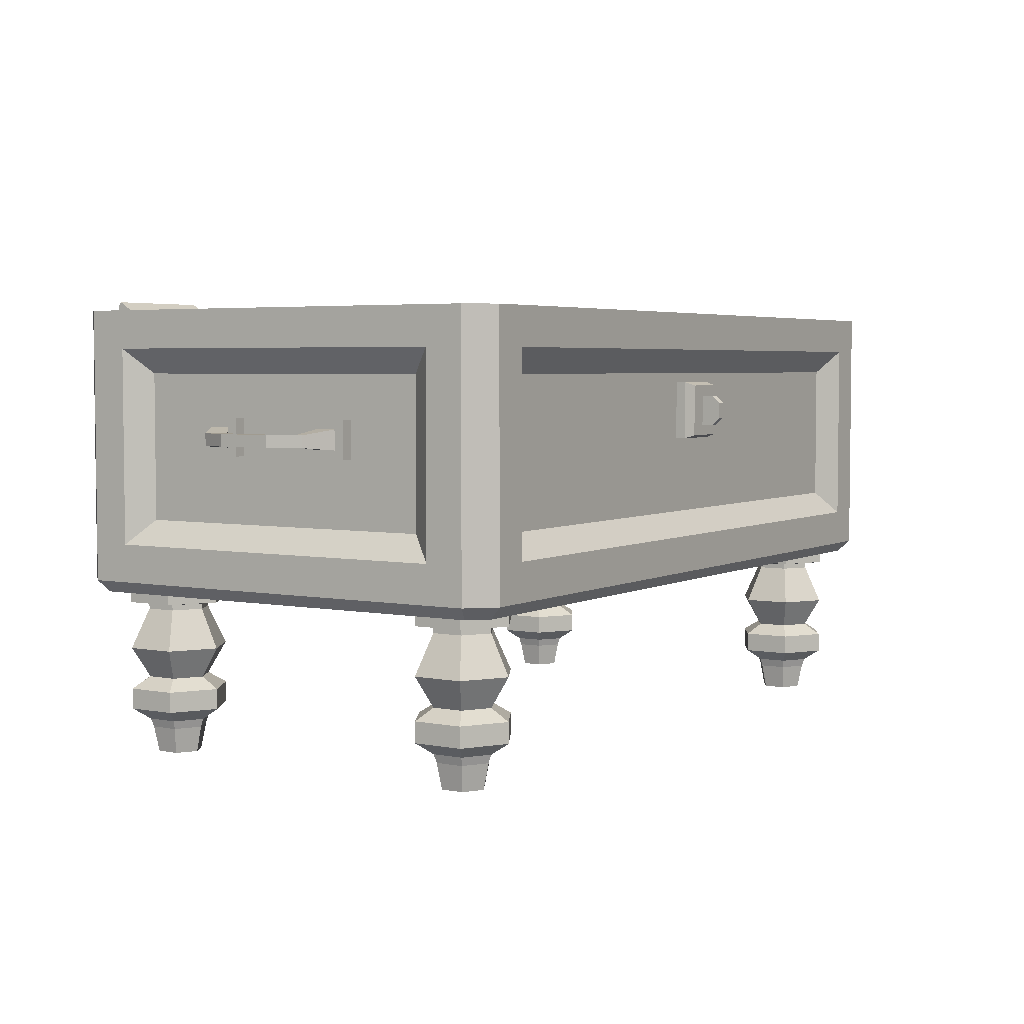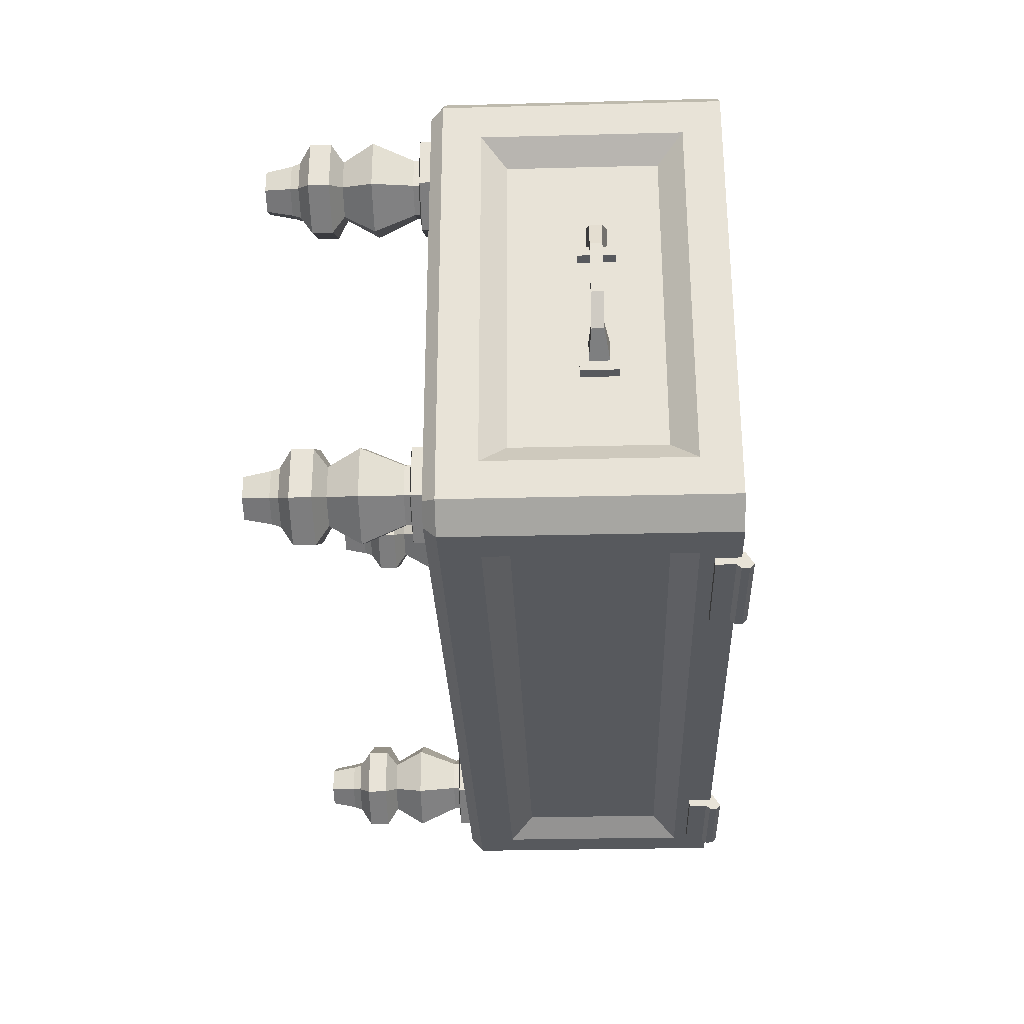
<metadata>
{"format":"obj","ext":"obj","renderer":"f3d","projection":"perspective","resolution":1024,"background":"white","views":[{"elev":4.2,"azim":-57.8,"up":"+Y"},{"elev":-29.3,"azim":92.2,"up":"+Z"}]}
</metadata>
<code>
v -40.16 29.71 5.216
v -40.16 28.65 5.216
v -40.16 29.71 -5.216
v -40.16 28.65 -5.216
v -38.98 28.65 3.775
v -38.98 28.65 -3.775
v -38.98 29.71 3.775
v -38.98 29.71 -3.775
v -37.66 28.4 4.839
v -37.66 30.15 4.839
v -37.66 30.15 6.687
v -37.66 28.4 6.687
v -37.66 28.4 -4.839
v -37.66 30.15 -4.839
v -37.66 30.15 -6.687
v -37.66 28.4 -6.687
v -37.66 30.92 -7.576
v -37.66 27.63 -7.576
v -36.53 27.63 -7.576
v -36.53 30.92 -7.576
v -37.66 27.63 -3.949
v -36.53 27.63 -3.949
v -37.66 30.92 -3.949
v -36.53 30.92 -3.949
v -37.66 27.63 3.949
v -37.66 30.92 3.949
v -36.53 27.63 3.949
v -36.53 30.92 3.949
v -36.53 30.92 7.576
v -37.66 30.92 7.576
v -36.53 27.63 7.576
v -37.66 27.63 7.576
v 40.12 29.71 5.216
v 40.12 28.65 5.216
v 40.12 29.71 -5.216
v 40.12 28.65 -5.216
v 38.95 28.65 3.775
v 38.95 28.65 -3.775
v 38.95 29.71 3.775
v 38.95 29.71 -3.775
v 37.62 28.4 4.839
v 37.62 30.15 4.839
v 37.62 30.15 6.687
v 37.62 28.4 6.687
v 37.62 28.4 -4.839
v 37.62 30.15 -4.839
v 37.62 30.15 -6.687
v 37.62 28.4 -6.687
v 37.62 30.92 -7.576
v 37.62 27.63 -7.576
v 36.5 27.63 -7.576
v 36.5 30.92 -7.576
v 37.62 27.63 -3.949
v 36.5 27.63 -3.949
v 37.62 30.92 -3.949
v 36.5 30.92 -3.949
v 37.62 27.63 3.949
v 37.62 30.92 3.949
v 36.5 27.63 3.949
v 36.5 30.92 3.949
v 36.5 30.92 7.576
v 37.62 30.92 7.576
v 36.5 27.63 7.576
v 37.62 27.63 7.576
v -41.37 29.71 2.427
v -41.37 29.71 -2.427
v -41.37 28.65 -2.427
v -41.37 28.65 2.427
v -40.12 28.65 -1.756
v -40.12 28.65 1.756
v -40.12 29.71 1.756
v -40.12 29.71 -1.756
v 41.33 29.71 2.427
v 41.33 28.65 2.427
v 41.33 28.65 -2.427
v 41.33 29.71 -2.427
v 40.09 28.65 1.756
v 40.09 28.65 -1.756
v 40.09 29.71 -1.756
v 40.09 29.71 1.756
v -31.79 38.21 -21.48
v -21.66 38.21 -21.48
v -31.79 38.21 -22.6
v -21.66 38.21 -22.6
v -31.79 40.64 -21.48
v -21.66 40.64 -21.48
v -31.79 41.36 -22.6
v -21.66 41.36 -22.6
v -21.66 39.91 -22.6
v -31.79 39.91 -22.6
v -21.66 40.31 -22.94
v -31.79 40.31 -22.94
v -31.79 40.97 -22.94
v -21.66 40.97 -22.94
v 21.66 38.21 -21.48
v 31.8 38.21 -21.48
v 21.66 38.21 -22.6
v 31.8 38.21 -22.6
v 21.66 40.64 -21.48
v 31.8 40.64 -21.48
v 21.66 41.36 -22.6
v 31.8 41.36 -22.6
v 31.8 39.91 -22.6
v 21.66 39.91 -22.6
v 31.8 40.31 -22.94
v 21.66 40.31 -22.94
v 21.66 40.97 -22.94
v 31.8 40.97 -22.94
v -2.058 28.91 22.08
v 2.058 28.91 22.08
v -2.058 33.6 22.08
v 2.058 33.6 22.08
v -2.313 33.89 21.21
v 2.313 33.89 21.21
v -2.313 28.62 21.21
v 2.313 28.62 21.21
v -0.3871 29.89 22.08
v 0.3871 29.89 22.08
v 0.3871 32.63 22.08
v -0.3871 32.63 22.08
v -0.3871 29.89 23.13
v 0.3871 29.89 23.13
v 0.3871 32.63 23.13
v -0.3871 32.63 23.13
v -0.3871 30.55 23.84
v 0.3871 30.55 23.84
v 0.3871 31.96 23.84
v -0.3871 31.96 23.84
v -2.313 33.89 20.24
v 2.313 33.89 20.24
v 2.313 28.62 20.24
v -2.313 28.62 20.24
v -38.3 40.37 19.79
v -36.1 40.37 21.99
v 38.3 40.37 19.79
v 36.1 40.37 21.99
v -38.3 40.37 -19.79
v -36.1 40.37 -21.99
v 36.1 40.37 -21.99
v 38.3 40.37 -19.79
v -36.1 16.07 21.99
v -35.65 14.97 20.89
v 36.1 16.07 21.99
v 35.65 14.97 20.89
v -37.2 14.97 19.34
v -38.3 16.07 19.79
v 37.2 14.97 19.34
v 38.3 16.07 19.79
v -37.2 14.97 -19.34
v -38.3 16.07 -19.79
v -36.1 16.07 -21.99
v -35.65 14.97 -20.89
v 36.1 16.07 -21.99
v 35.65 14.97 -20.89
v 37.2 14.97 -19.34
v 38.3 16.07 -19.79
v -35.15 40.37 -18.84
v -35.15 40.37 18.84
v 35.15 40.37 18.84
v 35.15 40.37 -18.84
v -35.15 18.54 18.84
v -35.15 18.54 -18.84
v 35.15 18.54 18.84
v 35.15 18.54 -18.84
v -32.31 16.98 16.6
v -32.31 16.98 -16.6
v 32.31 16.98 16.6
v 32.31 16.98 -16.6
v -32.7 36.97 21.99
v -32.7 19.47 21.99
v 32.7 19.47 21.99
v 32.7 36.97 21.99
v -32.7 19.47 -21.99
v -32.7 36.97 -21.99
v 32.7 36.97 -21.99
v 32.7 19.47 -21.99
v 38.3 36.97 16.39
v 38.3 19.47 16.39
v 38.3 19.47 -16.39
v 38.3 36.97 -16.39
v -38.3 36.97 -16.39
v -38.3 19.47 -16.39
v -38.3 19.47 16.39
v -38.3 36.97 16.39
v -30.5 34.77 20.29
v -30.5 21.67 20.29
v 30.5 21.67 20.29
v 30.5 34.77 20.29
v -30.5 21.67 -20.29
v -30.5 34.77 -20.29
v 30.5 34.77 -20.29
v 30.5 21.67 -20.29
v 36.6 34.77 14.19
v 36.6 21.67 14.19
v 36.6 21.67 -14.19
v 36.6 34.77 -14.19
v -36.6 34.77 -14.19
v -36.6 21.67 -14.19
v -36.6 21.67 14.19
v -36.6 34.77 14.19
v 33.74 0 14.76
v 33.74 0 16.77
v 32 0 17.78
v 30.25 0 16.77
v 30.25 0 14.76
v 32 0 13.75
v 35.89 14.97 13.52
v 35.89 14.97 18.01
v 32 14.97 20.26
v 28.11 14.97 18.01
v 28.11 14.97 13.52
v 32 14.97 11.27
v 35.89 13.94 13.52
v 32 13.94 11.27
v 28.11 13.94 13.52
v 28.11 13.94 18.01
v 32 13.94 20.26
v 35.89 13.94 18.01
v 35.89 9.728 13.52
v 35.89 9.728 18.01
v 32 9.728 20.26
v 28.11 9.728 18.01
v 28.11 9.728 13.52
v 32 9.728 11.27
v 34.42 13.26 14.37
v 32 13.26 12.97
v 29.58 13.26 14.37
v 29.58 13.26 17.16
v 32 13.26 18.56
v 34.42 13.26 17.16
v 34.42 13.74 14.37
v 32 13.74 12.97
v 29.58 13.74 14.37
v 29.58 13.74 17.16
v 32 13.74 18.56
v 34.42 13.74 17.16
v 34.41 6.997 14.37
v 34.41 6.997 17.15
v 32 6.997 18.55
v 29.59 6.997 17.15
v 29.59 6.997 14.37
v 32 6.997 12.98
v 35.89 5.983 13.52
v 35.89 5.983 18.01
v 32 5.983 20.26
v 28.11 5.983 18.01
v 28.11 5.983 13.52
v 32 5.983 11.27
v 35.89 4.142 13.52
v 35.89 4.142 18.01
v 32 4.142 20.26
v 28.11 4.142 18.01
v 28.11 4.142 13.52
v 32 4.142 11.27
v 34.41 3.065 14.37
v 34.41 3.065 17.16
v 32 3.065 18.55
v 29.59 3.065 17.16
v 29.59 3.065 14.37
v 32 3.065 12.98
v 34.17 2.31 14.51
v 32 2.31 13.25
v 29.82 2.31 14.51
v 29.82 2.31 17.02
v 32 2.31 18.28
v 34.17 2.31 17.02
v -33.74 0 14.76
v -33.74 0 16.77
v -32 0 17.78
v -30.25 0 16.77
v -30.25 0 14.76
v -32 0 13.75
v -35.89 14.97 13.52
v -35.89 14.97 18.01
v -32 14.97 20.26
v -28.11 14.97 18.01
v -28.11 14.97 13.52
v -32 14.97 11.27
v -35.89 13.94 13.52
v -32 13.94 11.27
v -28.11 13.94 13.52
v -28.11 13.94 18.01
v -32 13.94 20.26
v -35.89 13.94 18.01
v -35.89 9.728 13.52
v -35.89 9.728 18.01
v -32 9.728 20.26
v -28.11 9.728 18.01
v -28.11 9.728 13.52
v -32 9.728 11.27
v -34.42 13.26 14.37
v -32 13.26 12.97
v -29.58 13.26 14.37
v -29.58 13.26 17.16
v -32 13.26 18.56
v -34.42 13.26 17.16
v -34.42 13.74 14.37
v -32 13.74 12.97
v -29.58 13.74 14.37
v -29.58 13.74 17.16
v -32 13.74 18.56
v -34.42 13.74 17.16
v -34.41 6.997 14.37
v -34.41 6.997 17.15
v -32 6.997 18.55
v -29.59 6.997 17.15
v -29.59 6.997 14.37
v -32 6.997 12.98
v -35.89 5.983 13.52
v -35.89 5.983 18.01
v -32 5.983 20.26
v -28.11 5.983 18.01
v -28.11 5.983 13.52
v -32 5.983 11.27
v -35.89 4.142 13.52
v -35.89 4.142 18.01
v -32 4.142 20.26
v -28.11 4.142 18.01
v -28.11 4.142 13.52
v -32 4.142 11.27
v -34.41 3.065 14.37
v -34.41 3.065 17.16
v -32 3.065 18.55
v -29.59 3.065 17.16
v -29.59 3.065 14.37
v -32 3.065 12.98
v -34.17 2.31 14.51
v -32 2.31 13.25
v -29.82 2.31 14.51
v -29.82 2.31 17.02
v -32 2.31 18.28
v -34.17 2.31 17.02
v -33.74 0 -14.76
v -33.74 0 -16.77
v -32 0 -17.78
v -30.25 0 -16.77
v -30.25 0 -14.76
v -32 0 -13.75
v -35.89 14.97 -13.52
v -35.89 14.97 -18.01
v -32 14.97 -20.26
v -28.11 14.97 -18.01
v -28.11 14.97 -13.52
v -32 14.97 -11.27
v -35.89 13.94 -13.52
v -32 13.94 -11.27
v -28.11 13.94 -13.52
v -28.11 13.94 -18.01
v -32 13.94 -20.26
v -35.89 13.94 -18.01
v -35.89 9.728 -13.52
v -35.89 9.728 -18.01
v -32 9.728 -20.26
v -28.11 9.728 -18.01
v -28.11 9.728 -13.52
v -32 9.728 -11.27
v -34.42 13.26 -14.37
v -32 13.26 -12.97
v -29.58 13.26 -14.37
v -29.58 13.26 -17.16
v -32 13.26 -18.56
v -34.42 13.26 -17.16
v -34.42 13.74 -14.37
v -32 13.74 -12.97
v -29.58 13.74 -14.37
v -29.58 13.74 -17.16
v -32 13.74 -18.56
v -34.42 13.74 -17.16
v -34.41 6.997 -14.37
v -34.41 6.997 -17.15
v -32 6.997 -18.55
v -29.59 6.997 -17.15
v -29.59 6.997 -14.37
v -32 6.997 -12.98
v -35.89 5.983 -13.52
v -35.89 5.983 -18.01
v -32 5.983 -20.26
v -28.11 5.983 -18.01
v -28.11 5.983 -13.52
v -32 5.983 -11.27
v -35.89 4.142 -13.52
v -35.89 4.142 -18.01
v -32 4.142 -20.26
v -28.11 4.142 -18.01
v -28.11 4.142 -13.52
v -32 4.142 -11.27
v -34.41 3.065 -14.37
v -34.41 3.065 -17.16
v -32 3.065 -18.55
v -29.59 3.065 -17.16
v -29.59 3.065 -14.37
v -32 3.065 -12.98
v -34.17 2.31 -14.51
v -32 2.31 -13.25
v -29.82 2.31 -14.51
v -29.82 2.31 -17.02
v -32 2.31 -18.28
v -34.17 2.31 -17.02
v 33.74 0 -14.76
v 33.74 0 -16.77
v 32 0 -17.78
v 30.25 0 -16.77
v 30.25 0 -14.76
v 32 0 -13.75
v 35.89 14.97 -13.52
v 35.89 14.97 -18.01
v 32 14.97 -20.26
v 28.11 14.97 -18.01
v 28.11 14.97 -13.52
v 32 14.97 -11.27
v 35.89 13.94 -13.52
v 32 13.94 -11.27
v 28.11 13.94 -13.52
v 28.11 13.94 -18.01
v 32 13.94 -20.26
v 35.89 13.94 -18.01
v 35.89 9.728 -13.52
v 35.89 9.728 -18.01
v 32 9.728 -20.26
v 28.11 9.728 -18.01
v 28.11 9.728 -13.52
v 32 9.728 -11.27
v 34.42 13.26 -14.37
v 32 13.26 -12.97
v 29.58 13.26 -14.37
v 29.58 13.26 -17.16
v 32 13.26 -18.56
v 34.42 13.26 -17.16
v 34.42 13.74 -14.37
v 32 13.74 -12.97
v 29.58 13.74 -14.37
v 29.58 13.74 -17.16
v 32 13.74 -18.56
v 34.42 13.74 -17.16
v 34.41 6.997 -14.37
v 34.41 6.997 -17.15
v 32 6.997 -18.55
v 29.59 6.997 -17.15
v 29.59 6.997 -14.37
v 32 6.997 -12.98
v 35.89 5.983 -13.52
v 35.89 5.983 -18.01
v 32 5.983 -20.26
v 28.11 5.983 -18.01
v 28.11 5.983 -13.52
v 32 5.983 -11.27
v 35.89 4.142 -13.52
v 35.89 4.142 -18.01
v 32 4.142 -20.26
v 28.11 4.142 -18.01
v 28.11 4.142 -13.52
v 32 4.142 -11.27
v 34.41 3.065 -14.37
v 34.41 3.065 -17.16
v 32 3.065 -18.55
v 29.59 3.065 -17.16
v 29.59 3.065 -14.37
v 32 3.065 -12.98
v 34.17 2.31 -14.51
v 32 2.31 -13.25
v 29.82 2.31 -14.51
v 29.82 2.31 -17.02
v 32 2.31 -18.28
v 34.17 2.31 -17.02
f 65 66 67 68
f 17 20 19 18
f 11 1 2 12
f 2 5 9 12
f 19 22 21 18
f 67 69 70 68
f 10 7 1 11
f 65 71 72 66
f 23 24 20 17
f 72 71 70 69
f 7 10 9 5
f 24 23 21 22
f 26 28 27 25
f 29 28 26 30
f 29 30 32 31
f 25 27 31 32
f 14 8 6 13
f 3 8 14 15
f 3 15 16 4
f 13 6 4 16
f 15 17 18 16
f 16 18 21 13
f 14 23 17 15
f 13 21 23 14
f 10 26 25 9
f 11 30 26 10
f 12 32 30 11
f 9 25 32 12
f 73 74 75 76
f 49 50 51 52
f 43 44 34 33
f 34 44 41 37
f 51 50 53 54
f 75 74 77 78
f 42 43 33 39
f 73 76 79 80
f 55 49 52 56
f 79 78 77 80
f 39 37 41 42
f 56 54 53 55
f 58 57 59 60
f 61 62 58 60
f 61 63 64 62
f 57 64 63 59
f 46 45 38 40
f 35 47 46 40
f 35 36 48 47
f 45 48 36 38
f 47 48 50 49
f 48 45 53 50
f 46 47 49 55
f 45 46 55 53
f 42 41 57 58
f 43 42 58 62
f 44 43 62 64
f 41 44 64 57
f 3 4 67 66
f 2 1 65 68
f 4 6 69 67
f 5 2 68 70
f 1 7 71 65
f 8 3 66 72
f 7 5 70 71
f 6 8 72 69
f 33 34 74 73
f 36 35 76 75
f 34 37 77 74
f 38 36 75 78
f 35 40 79 76
f 39 33 73 80
f 40 38 78 79
f 37 39 80 77
f 91 92 93 94
f 83 84 82 81
f 86 91 94
f 92 85 93
f 82 84 89 86
f 90 89 84 83
f 83 81 85 90
f 86 89 91
f 92 91 89 90
f 90 85 92
f 93 85 87
f 87 88 94 93
f 86 94 88
f 82 86 85 81
f 87 85 86 88
f 105 106 107 108
f 97 98 96 95
f 100 105 108
f 106 99 107
f 96 98 103 100
f 104 103 98 97
f 97 95 99 104
f 100 103 105
f 106 105 103 104
f 104 99 106
f 107 99 101
f 101 102 108 107
f 100 108 102
f 96 100 99 95
f 100 102 101 99
f 125 126 127 128
f 111 112 114 113
f 129 130 131 132
f 115 116 110 109
f 110 116 114 112
f 115 109 111 113
f 109 110 118 117
f 110 112 119 118
f 112 111 120 119
f 111 109 117 120
f 117 118 122 121
f 118 119 123 122
f 119 120 124 123
f 120 117 121 124
f 121 122 126 125
f 122 123 127 126
f 123 124 128 127
f 124 121 125 128
f 113 114 130 129
f 114 116 131 130
f 116 115 132 131
f 115 113 129 132
f 166 165 167 168
f 141 142 144 143
f 142 141 146 145
f 143 144 147 148
f 145 146 150 149
f 148 147 155 156
f 149 150 151 152
f 152 151 153 154
f 154 153 156 155
f 185 186 187 188
f 189 190 191 192
f 193 194 195 196
f 197 198 199 200
f 144 154 155 147
f 146 141 134 133
f 143 148 135 136
f 137 138 151 150
f 139 140 156 153
f 142 152 154 144
f 149 152 142 145
f 138 137 157
f 137 133 158 157
f 133 134 158
f 134 136 159 158
f 136 135 159
f 135 140 160 159
f 140 139 160
f 139 138 157 160
f 157 158 161 162
f 158 159 163 161
f 159 160 164 163
f 160 157 162 164
f 162 161 165 166
f 161 163 167 165
f 163 164 168 167
f 164 162 166 168
f 134 141 170 169
f 141 143 171 170
f 143 136 172 171
f 136 134 169 172
f 151 138 174 173
f 138 139 175 174
f 139 153 176 175
f 153 151 173 176
f 135 148 178 177
f 148 156 179 178
f 156 140 180 179
f 140 135 177 180
f 137 150 182 181
f 150 146 183 182
f 146 133 184 183
f 133 137 181 184
f 169 170 186 185
f 170 171 187 186
f 171 172 188 187
f 172 169 185 188
f 173 174 190 189
f 174 175 191 190
f 175 176 192 191
f 176 173 189 192
f 177 178 194 193
f 178 179 195 194
f 179 180 196 195
f 180 177 193 196
f 181 182 198 197
f 182 183 199 198
f 183 184 200 199
f 184 181 197 200
f 203 204 205 206
f 212 211 210 209
f 214 212 207 213
f 215 211 212 214
f 216 210 211 215
f 217 209 210 216
f 218 208 209 217
f 213 207 208 218
f 225 230 220 219
f 220 230 229 221
f 221 229 228 222
f 222 228 227 223
f 223 227 226 224
f 224 226 225 219
f 237 219 220 238
f 238 220 221 239
f 239 221 222 240
f 240 222 223 241
f 241 223 224 242
f 242 224 219 237
f 226 232 231 225
f 227 233 232 226
f 228 234 233 227
f 229 235 234 228
f 230 236 235 229
f 225 231 236 230
f 232 214 213 231
f 233 215 214 232
f 234 216 215 233
f 235 217 216 234
f 236 218 217 235
f 231 213 218 236
f 243 237 238 244
f 244 238 239 245
f 245 239 240 246
f 246 240 241 247
f 247 241 242 248
f 248 242 237 243
f 249 243 244 250
f 250 244 245 251
f 251 245 246 252
f 252 246 247 253
f 253 247 248 254
f 254 248 243 249
f 255 249 250 256
f 256 250 251 257
f 257 251 252 258
f 258 252 253 259
f 259 253 254 260
f 260 254 249 255
f 266 202 201 261
f 265 203 202 266
f 264 204 203 265
f 263 205 204 264
f 262 206 205 263
f 201 206 262 261
f 262 260 255 261
f 263 259 260 262
f 264 258 259 263
f 265 257 258 264
f 266 256 257 265
f 255 256 266 261
f 207 212 209 208
f 201 202 203 206
f 269 272 271 270
f 278 275 276 277
f 280 279 273 278
f 281 280 278 277
f 282 281 277 276
f 283 282 276 275
f 284 283 275 274
f 279 284 274 273
f 291 285 286 296
f 286 287 295 296
f 287 288 294 295
f 288 289 293 294
f 289 290 292 293
f 290 285 291 292
f 303 304 286 285
f 304 305 287 286
f 305 306 288 287
f 306 307 289 288
f 307 308 290 289
f 308 303 285 290
f 292 291 297 298
f 293 292 298 299
f 294 293 299 300
f 295 294 300 301
f 296 295 301 302
f 291 296 302 297
f 298 297 279 280
f 299 298 280 281
f 300 299 281 282
f 301 300 282 283
f 302 301 283 284
f 297 302 284 279
f 309 310 304 303
f 310 311 305 304
f 311 312 306 305
f 312 313 307 306
f 313 314 308 307
f 314 309 303 308
f 315 316 310 309
f 316 317 311 310
f 317 318 312 311
f 318 319 313 312
f 319 320 314 313
f 320 315 309 314
f 321 322 316 315
f 322 323 317 316
f 323 324 318 317
f 324 325 319 318
f 325 326 320 319
f 326 321 315 320
f 332 327 267 268
f 331 332 268 269
f 330 331 269 270
f 329 330 270 271
f 328 329 271 272
f 267 327 328 272
f 328 327 321 326
f 329 328 326 325
f 330 329 325 324
f 331 330 324 323
f 332 331 323 322
f 321 327 332 322
f 273 274 275 278
f 267 272 269 268
f 335 336 337 338
f 344 343 342 341
f 346 344 339 345
f 347 343 344 346
f 348 342 343 347
f 349 341 342 348
f 350 340 341 349
f 345 339 340 350
f 357 362 352 351
f 352 362 361 353
f 353 361 360 354
f 354 360 359 355
f 355 359 358 356
f 356 358 357 351
f 369 351 352 370
f 370 352 353 371
f 371 353 354 372
f 372 354 355 373
f 373 355 356 374
f 374 356 351 369
f 358 364 363 357
f 359 365 364 358
f 360 366 365 359
f 361 367 366 360
f 362 368 367 361
f 357 363 368 362
f 364 346 345 363
f 365 347 346 364
f 366 348 347 365
f 367 349 348 366
f 368 350 349 367
f 363 345 350 368
f 375 369 370 376
f 376 370 371 377
f 377 371 372 378
f 378 372 373 379
f 379 373 374 380
f 380 374 369 375
f 381 375 376 382
f 382 376 377 383
f 383 377 378 384
f 384 378 379 385
f 385 379 380 386
f 386 380 375 381
f 387 381 382 388
f 388 382 383 389
f 389 383 384 390
f 390 384 385 391
f 391 385 386 392
f 392 386 381 387
f 398 334 333 393
f 397 335 334 398
f 396 336 335 397
f 395 337 336 396
f 394 338 337 395
f 333 338 394 393
f 394 392 387 393
f 395 391 392 394
f 396 390 391 395
f 397 389 390 396
f 398 388 389 397
f 387 388 398 393
f 339 344 341 340
f 333 334 335 338
f 401 404 403 402
f 410 407 408 409
f 412 411 405 410
f 413 412 410 409
f 414 413 409 408
f 415 414 408 407
f 416 415 407 406
f 411 416 406 405
f 423 417 418 428
f 418 419 427 428
f 419 420 426 427
f 420 421 425 426
f 421 422 424 425
f 422 417 423 424
f 435 436 418 417
f 436 437 419 418
f 437 438 420 419
f 438 439 421 420
f 439 440 422 421
f 440 435 417 422
f 424 423 429 430
f 425 424 430 431
f 426 425 431 432
f 427 426 432 433
f 428 427 433 434
f 423 428 434 429
f 430 429 411 412
f 431 430 412 413
f 432 431 413 414
f 433 432 414 415
f 434 433 415 416
f 429 434 416 411
f 441 442 436 435
f 442 443 437 436
f 443 444 438 437
f 444 445 439 438
f 445 446 440 439
f 446 441 435 440
f 447 448 442 441
f 448 449 443 442
f 449 450 444 443
f 450 451 445 444
f 451 452 446 445
f 452 447 441 446
f 453 454 448 447
f 454 455 449 448
f 455 456 450 449
f 456 457 451 450
f 457 458 452 451
f 458 453 447 452
f 464 459 399 400
f 463 464 400 401
f 462 463 401 402
f 461 462 402 403
f 460 461 403 404
f 399 459 460 404
f 460 459 453 458
f 461 460 458 457
f 462 461 457 456
f 463 462 456 455
f 464 463 455 454
f 453 459 464 454
f 405 406 407 410
f 399 404 401 400

</code>
